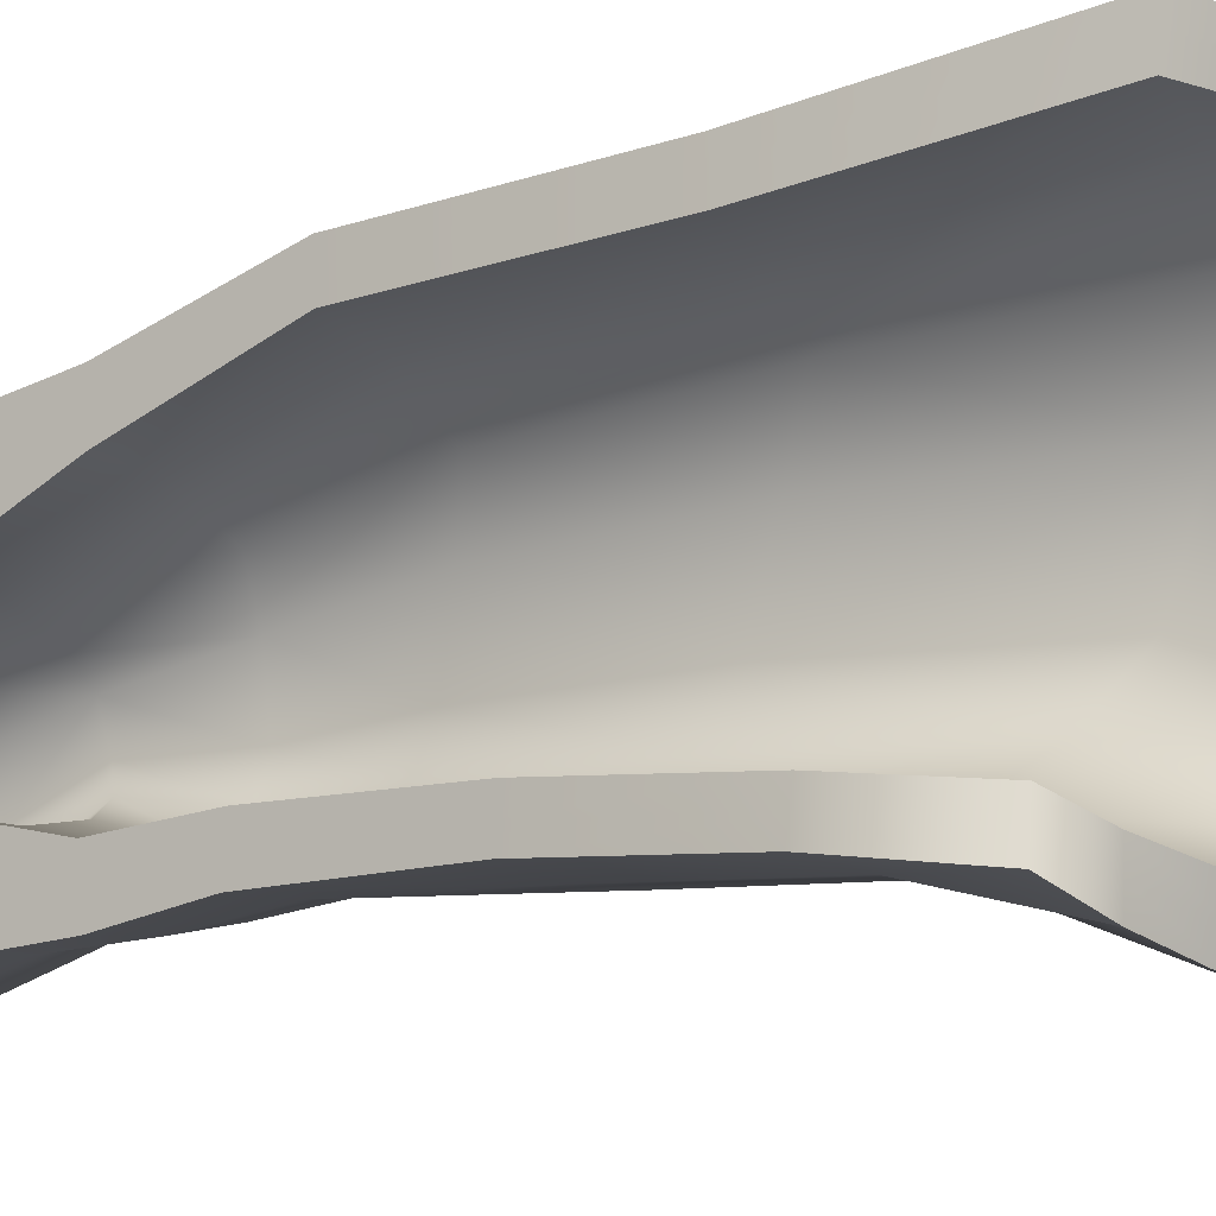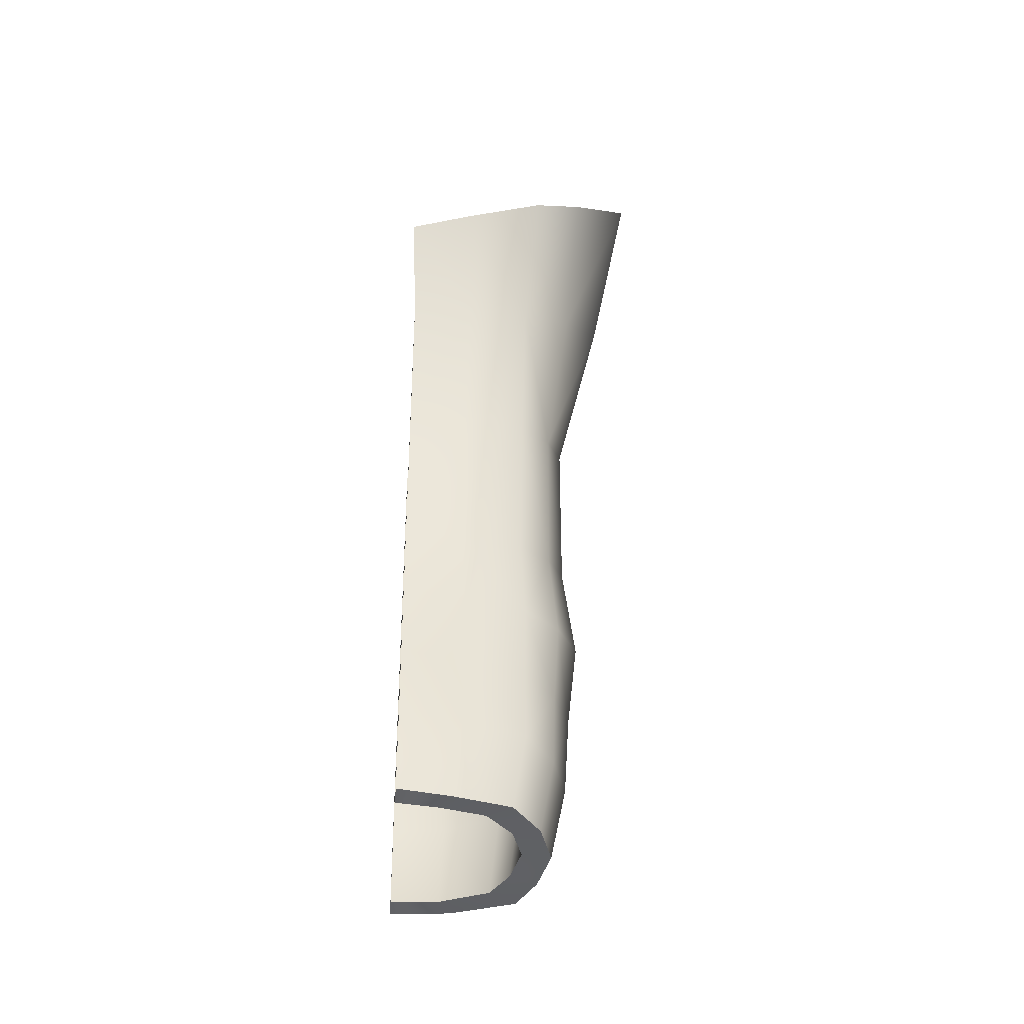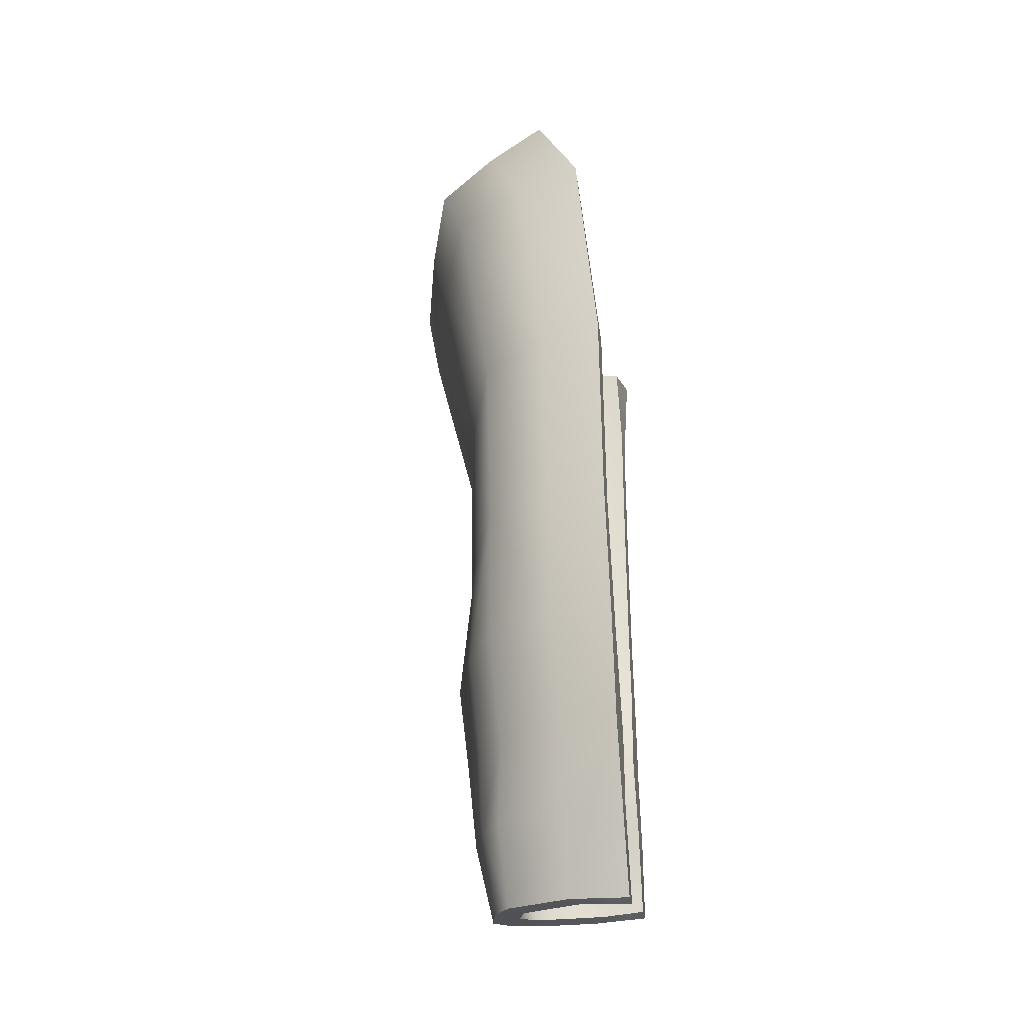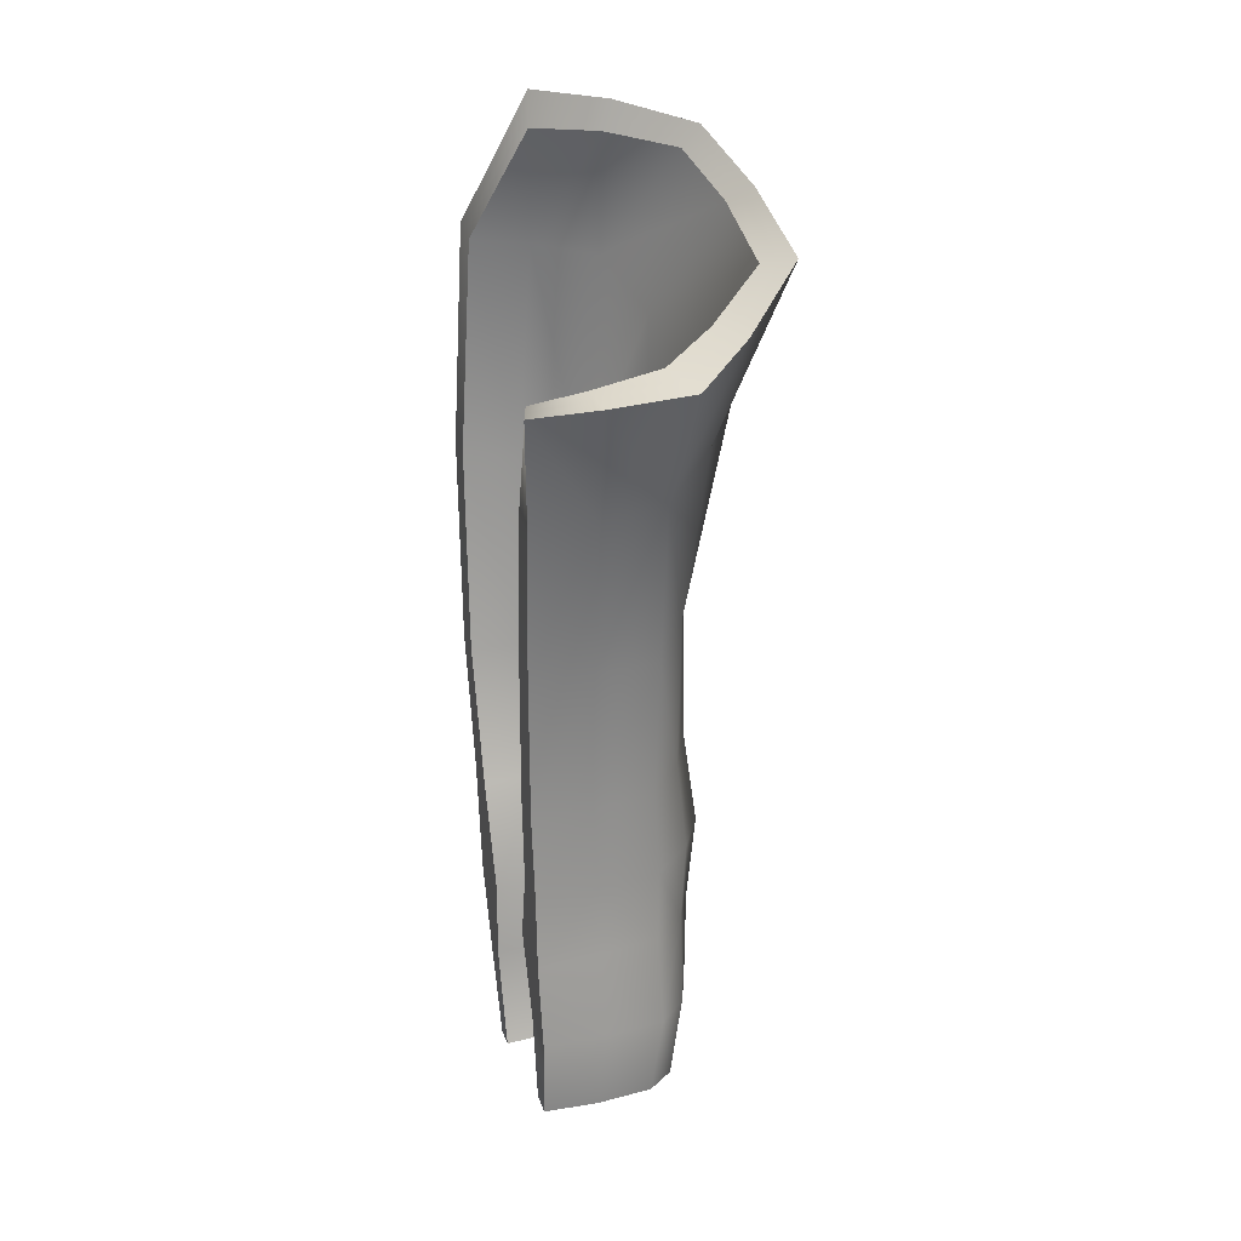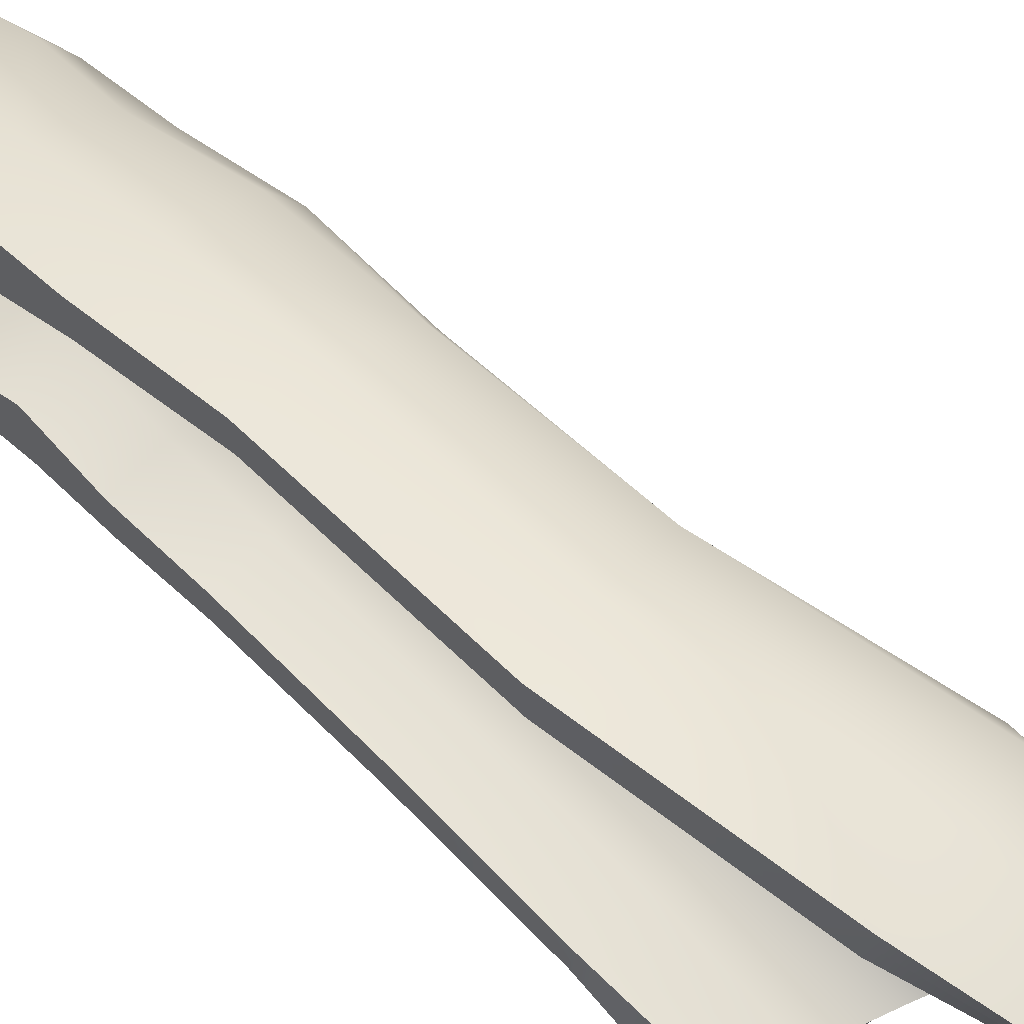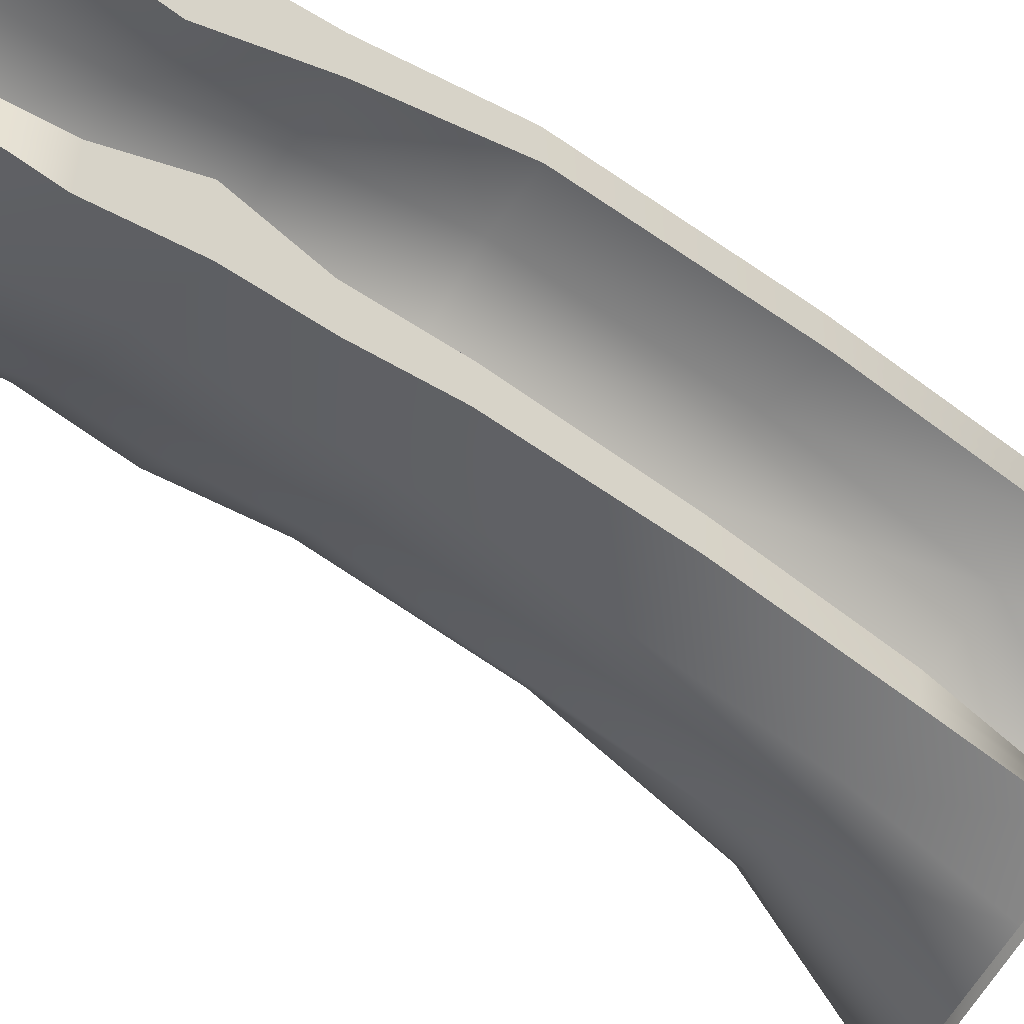
<metadata>
{"format":"obj","ext":"obj","renderer":"f3d","projection":"perspective","resolution":1024,"background":"white","views":[{"elev":-13.2,"azim":124.0,"up":"+Z"},{"elev":-34.4,"azim":175.7,"up":"+Y"},{"elev":-32.7,"azim":8.7,"up":"+Y"},{"elev":27.1,"azim":164.7,"up":"+Y"},{"elev":62.6,"azim":135.5,"up":"+Z"},{"elev":-51.8,"azim":51.2,"up":"+Z"}]}
</metadata>
<code>
v 0 1.061 6.279
v -1.166 1.175 6.334
v -1.134 -0.2884 6.422
v 0 -0.272 6.383
v 0 -1.623 6.378
v -1.124 -1.634 6.546
v 0 -2.359 6.269
v -1.163 -2.408 6.487
v -1.029 -4.57 6.236
v -1.42 -4.748 6.881
v -1.572 -4.021 7.032
v -1.147 -3.855 6.267
v -1.634 -3.207 7.203
v -1.157 -3.1 6.484
v -1.214 -4.137 7.893
v -1.159 -3.362 8.09
v -1.157 -4.886 7.638
v 0 -4.929 7.875
v 0 -4.175 8.249
v 0 -3.448 8.578
v 0 -3.027 6.236
v 0 -3.75 6.072
v 0 -4.493 6.097
v -1.203 0.5362 8.795
v -1.609 0.01608 7.329
v -1.608 -1.498 7.289
v -1.192 -1.154 8.604
v -1.725 -2.397 7.241
v -1.227 -2.363 8.388
v -2.024 1.731 7.315
v -1.493 2.49 8.894
v -0.1625 2.665 9.417
v 0 -1.205 9.098
v 0 0.7156 9.168
v 0 -2.42 8.742
v 0 1.102 6.584
v -1.038 1.226 6.564
v -0.9653 -0.2608 6.699
v 0 -0.2486 6.702
v 0 -1.596 6.734
v -0.9662 -1.613 6.8
v -0.9743 -2.438 6.794
v 0 -2.392 6.68
v 0 -3.058 6.838
v -0.9172 -3.104 6.976
v -0.8068 -4.573 6.419
v -1.155 -4.719 6.896
v -1.285 -3.936 7.085
v -0.9374 -3.825 6.593
v -1.16 -3.2 7.298
v -0.9989 -4.027 7.688
v -0.927 -3.27 7.751
v -0.8996 -4.858 7.463
v 0 -4.905 7.639
v 0 -4.05 7.96
v 0 -3.319 7.925
v 0 -3.735 6.501
v 0 -4.513 6.341
v -1.02 0.5687 8.516
v -1.314 0.0453 7.374
v -1.3 -1.491 7.357
v -0.999 -1.165 8.388
v -1.022 -2.364 8.125
v -1.345 -2.443 7.301
v -1.677 1.784 7.319
v -1.222 2.519 8.638
v -0.1625 2.618 9.066
v 0 -1.188 8.773
v 0 0.7443 8.843
v 0 -2.403 8.347
v -1.266 2.284 5.847
v 0.04679 2.116 6.102
v -1.884 3.775 7.957
v -2.293 3.007 6.648
v -0.6357 3.949 8.758
v -0.04388 2.086 6.443
v -1.095 2.375 6.223
v -2.031 2.936 6.819
v -1.732 3.579 7.986
v -0.611 3.652 8.655
v 0 -0.2606 6.538
v 0 -1.61 6.551
v 0 -2.375 6.469
v 0 -3.042 6.529
v 0 -3.743 6.281
v 0 -4.502 6.216
v -0.9206 -4.571 6.325
v -1.291 -4.734 6.888
v -1.031 -4.873 7.552
v 0 -4.917 7.76
v 0 -4.114 8.108
v 0 -3.385 8.26
v 0 -2.411 8.55
v 0 -1.197 8.94
v 0 0.7296 9.01
v -0.1625 2.642 9.246
v -0.6237 3.804 8.708
v -1.81 3.679 7.971
v -2.165 2.972 6.731
v -1.182 2.328 6.03
v 0.002619 2.101 6.268
v 0 1.081 6.427
v -0.5526 -1.629 6.427
v -0.5577 -0.2806 6.364
v -0.5745 1.121 6.269
v -0.5441 2.185 5.966
v -0.5305 2.197 6.139
v -0.5162 2.211 6.322
v -0.5072 1.167 6.534
v -0.4688 -0.255 6.661
v -0.4693 -1.605 6.729
v -0.4735 -2.416 6.701
v -0.4434 -3.082 6.871
v -0.4541 -3.782 6.51
v -0.3852 -4.545 6.343
v -0.4452 -4.539 6.234
v -0.5022 -4.533 6.131
v -0.5645 -3.805 6.135
v -0.5699 -3.065 6.327
v -0.5731 -2.385 6.344
v -1.463 -3.152 6.806
v -1.428 -3.934 6.612
v -1.294 -4.655 6.523
v -1.176 -4.649 6.573
v -1.051 -4.643 6.626
v -1.182 -3.878 6.807
v -1.111 -3.15 7.108
v -1.23 -2.441 7.015
v -1.204 -1.555 7.045
v -1.21 -0.114 7.001
v -1.422 1.494 6.904
v -1.529 2.601 6.433
v -1.637 2.59 6.286
v -1.739 2.579 6.146
v -1.655 1.442 6.782
v -1.439 -0.1424 6.835
v -1.434 -1.568 6.88
v -1.51 -2.402 6.826
v -1.443 0.2884 8.141
v -1.437 -1.318 8.022
v -1.511 -2.379 7.886
v -1.432 -3.288 7.712
v -1.431 -4.082 7.527
v -1.329 -4.82 7.322
v -1.202 -4.807 7.281
v -1.068 -4.792 7.237
v -1.182 -3.983 7.445
v -1.084 -3.237 7.58
v -1.222 -2.402 7.777
v -1.189 -1.32 7.942
v -1.207 0.3193 8.016
v -1.486 2.169 8.055
v -1.922 3.291 7.376
v -2.029 3.359 7.325
v -2.13 3.423 7.275
v -1.792 2.128 8.186
v -0.8033 2.583 9.27
v -1.247 3.918 8.38
v -1.204 3.795 8.36
v -1.159 3.667 8.339
v -0.6763 2.572 8.963
v -0.4953 0.662 8.787
v -0.4852 -1.177 8.69
v -0.4962 -2.385 8.34
v -0.4514 -3.296 7.941
v -0.4852 -4.039 7.93
v -0.4386 -4.883 7.654
v -0.5004 -4.896 7.76
v -0.5591 -4.909 7.861
v -0.5862 -4.158 8.179
v -0.5603 -3.407 8.446
v -0.592 -2.393 8.674
v -0.5759 -1.181 8.964
v -0.5808 0.6315 9.091
f 105 106 72 1
f 5 103 104 4
f 7 120 103 5
f 11 122 123 10
f 13 121 122 11
f 16 142 143 15
f 143 144 17 15
f 170 15 17 169
f 171 16 15 170
f 118 119 21 22
f 117 118 22 23
f 140 27 24 139
f 141 29 27 140
f 138 28 26 137
f 26 25 136 137
f 156 31 73 155
f 135 30 74 134
f 158 73 31 157
f 173 174 24 27
f 172 173 27 29
f 31 24 174 157
f 24 31 156 139
f 30 135 136 25
f 105 1 4 104
f 171 172 29 16
f 21 119 120 7
f 13 28 138 121
f 16 29 141 142
f 36 76 108 109
f 40 39 110 111
f 44 43 112 113
f 47 125 126 48
f 48 126 127 50
f 51 147 148 52
f 53 146 147 51
f 166 167 53 51
f 165 166 51 52
f 57 44 113 114
f 58 57 114 115
f 151 59 62 150
f 149 63 52 148
f 128 64 50 127
f 130 60 61 129
f 153 79 66 152
f 131 132 78 65
f 160 161 66 79
f 62 59 162 163
f 165 52 63 164
f 161 162 59 66
f 59 151 152 66
f 60 130 131 65
f 110 39 36 109
f 123 124 88 10
f 144 145 89 17
f 116 117 23 86
f 17 89 168 169
f 43 40 111 112
f 129 61 64 128
f 150 62 63 149
f 63 62 163 164
f 85 86 23 22
f 84 85 22 21
f 83 84 21 7
f 82 83 7 5
f 81 82 5 4
f 19 18 90 91
f 20 19 91 92
f 92 93 35 20
f 93 94 33 35
f 94 95 34 33
f 102 81 4 1
f 101 102 1 72
f 95 96 32 34
f 96 97 75 32
f 72 106 107 101
f 99 133 134 74
f 98 154 155 73
f 159 98 73 158
f 39 40 82 81
f 40 43 83 82
f 43 44 84 83
f 44 57 85 84
f 57 58 86 85
f 115 116 86 58
f 88 124 125 47
f 89 145 146 53
f 168 89 53 167
f 91 90 54 55
f 92 91 55 56
f 56 70 93 92
f 70 68 94 93
f 68 69 95 94
f 69 67 96 95
f 67 80 97 96
f 160 79 98 159
f 79 153 154 98
f 78 132 133 99
f 101 107 108 76
f 76 36 102 101
f 36 39 81 102
f 103 6 3 104
f 2 105 104 3
f 2 71 106 105
f 107 106 71 100
f 108 107 100 77
f 109 108 77 37
f 38 110 109 37
f 111 110 38 41
f 112 111 41 42
f 113 112 42 45
f 114 113 45 49
f 115 114 49 46
f 46 87 116 115
f 87 9 117 116
f 9 12 118 117
f 12 14 119 118
f 120 119 14 8
f 103 120 8 6
f 121 14 12 122
f 123 122 12 9
f 9 87 124 123
f 125 124 87 46
f 126 125 46 49
f 127 126 49 45
f 42 128 127 45
f 41 129 128 42
f 38 130 129 41
f 131 130 38 37
f 37 77 132 131
f 133 132 77 100
f 134 133 100 71
f 2 135 134 71
f 136 135 2 3
f 137 136 3 6
f 8 138 137 6
f 121 138 8 14
f 26 140 139 25
f 28 141 140 26
f 142 141 28 13
f 143 142 13 11
f 11 10 144 143
f 10 88 145 144
f 146 145 88 47
f 147 146 47 48
f 148 147 48 50
f 64 149 148 50
f 61 150 149 64
f 60 151 150 61
f 152 151 60 65
f 78 153 152 65
f 154 153 78 99
f 155 154 99 74
f 30 156 155 74
f 139 156 30 25
f 75 158 157 32
f 97 159 158 75
f 80 160 159 97
f 80 67 161 160
f 67 69 162 161
f 163 162 69 68
f 164 163 68 70
f 56 165 164 70
f 56 55 166 165
f 55 54 167 166
f 90 168 167 54
f 169 168 90 18
f 19 170 169 18
f 20 171 170 19
f 20 35 172 171
f 35 33 173 172
f 33 34 174 173
f 157 174 34 32

</code>
